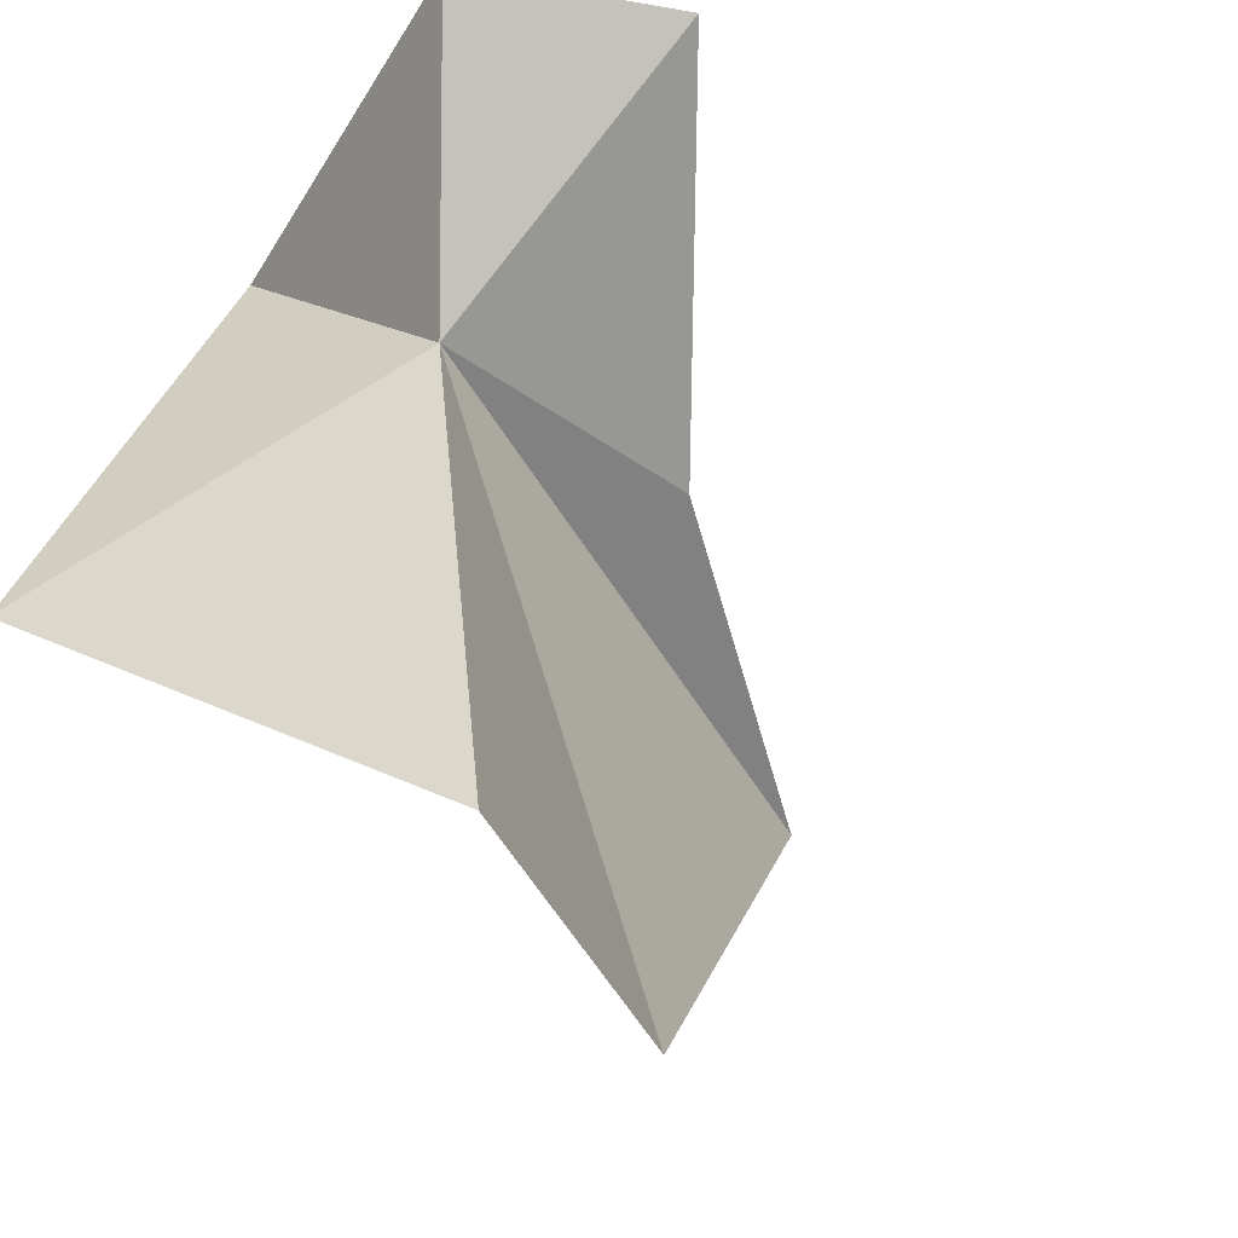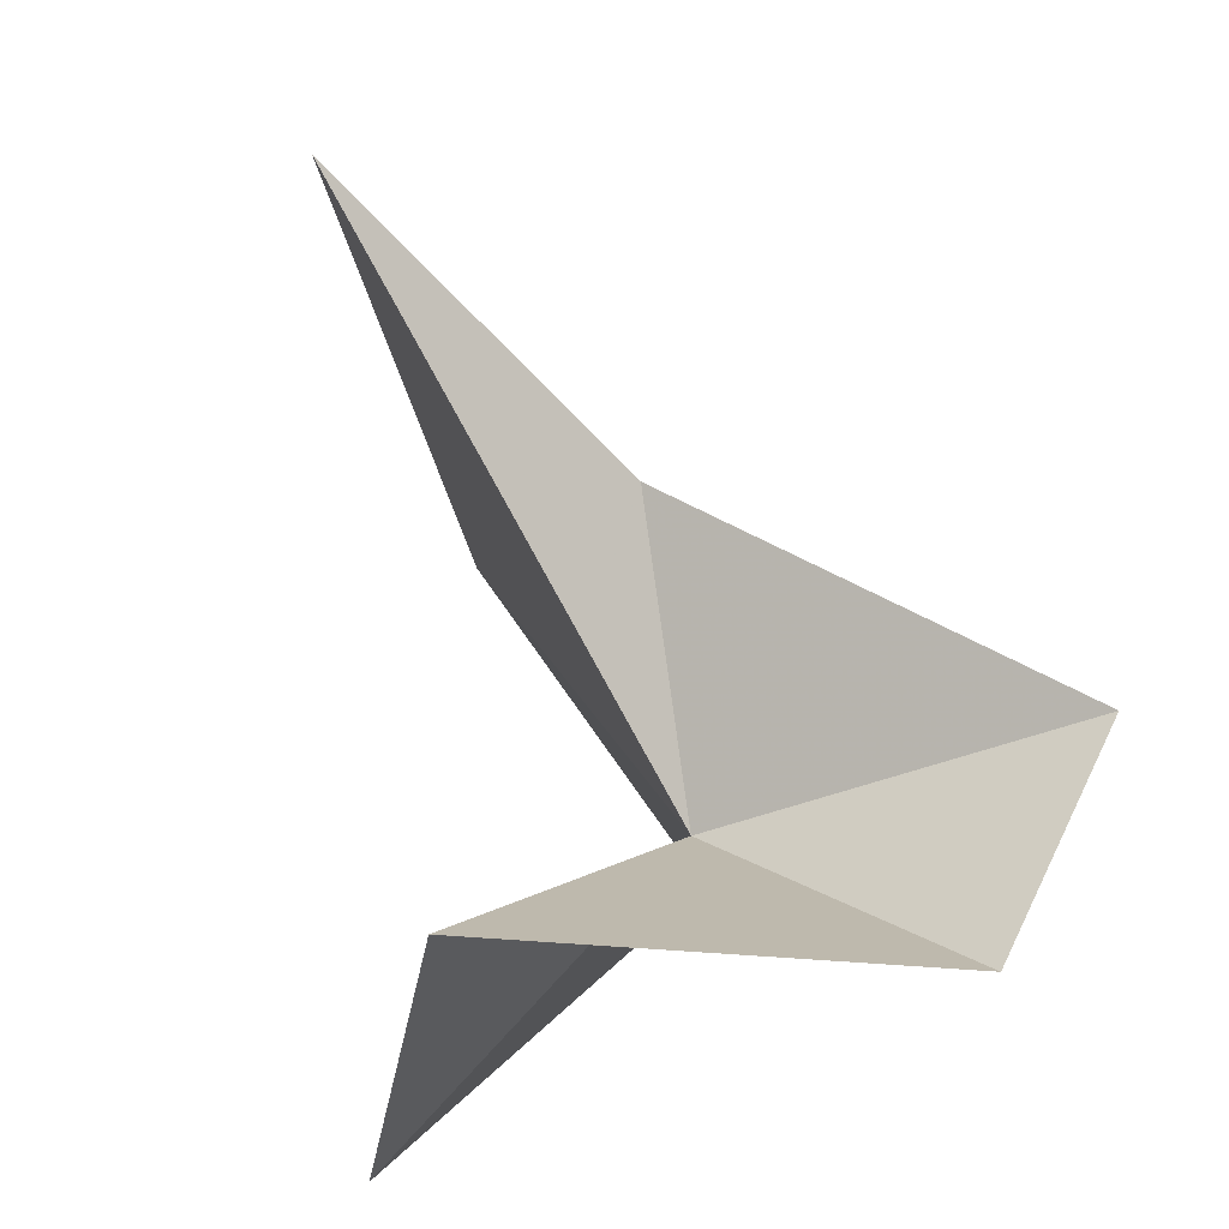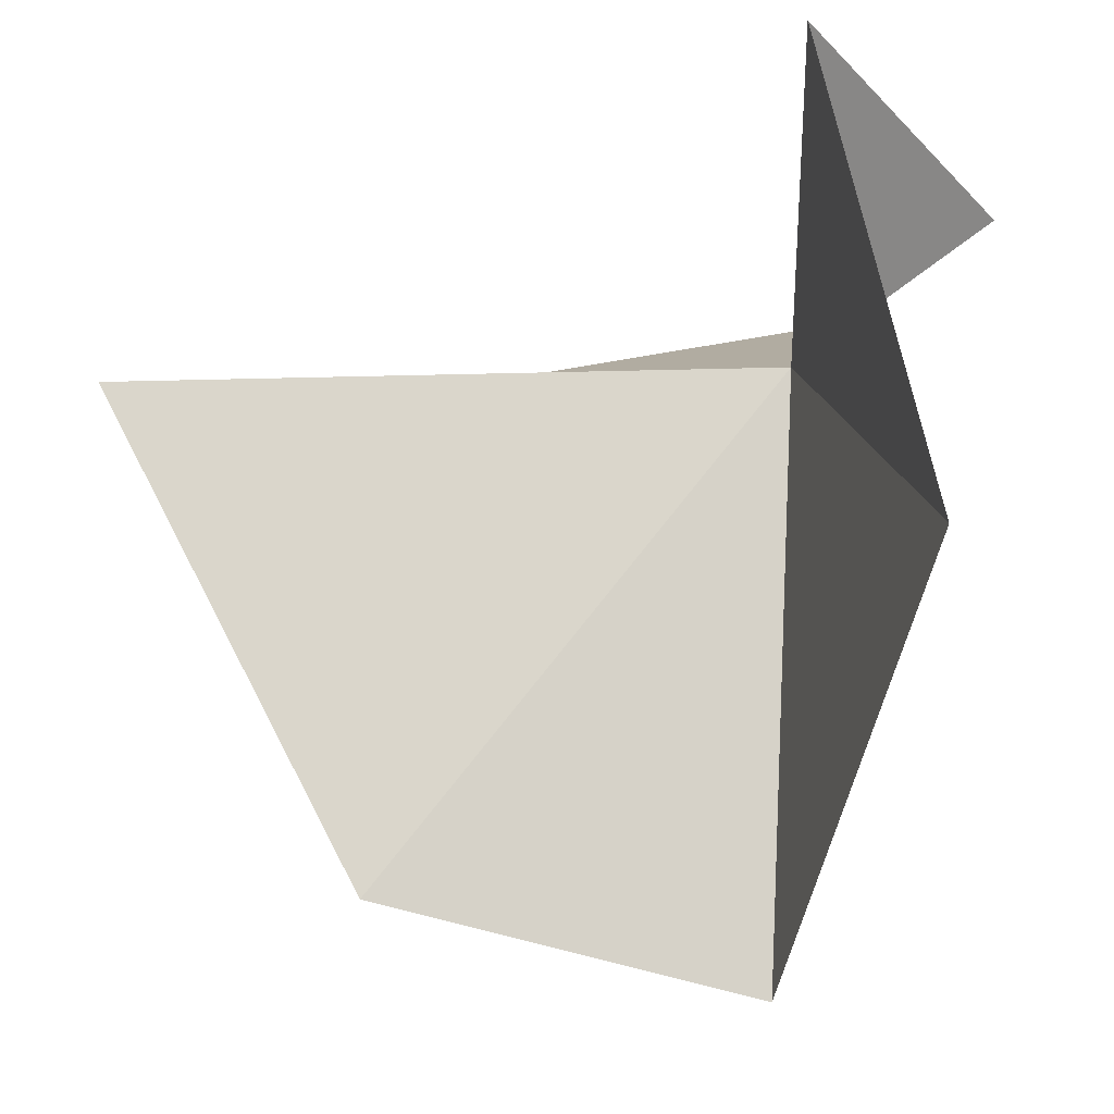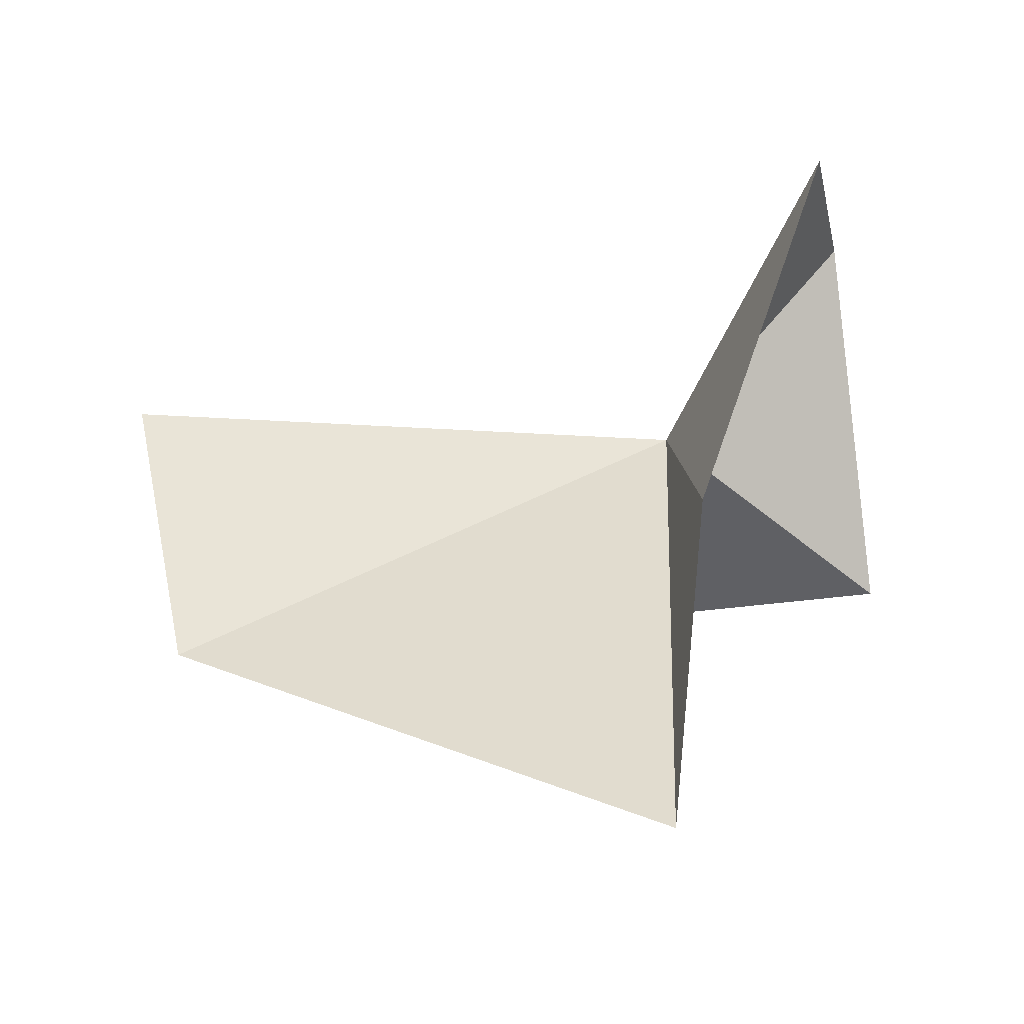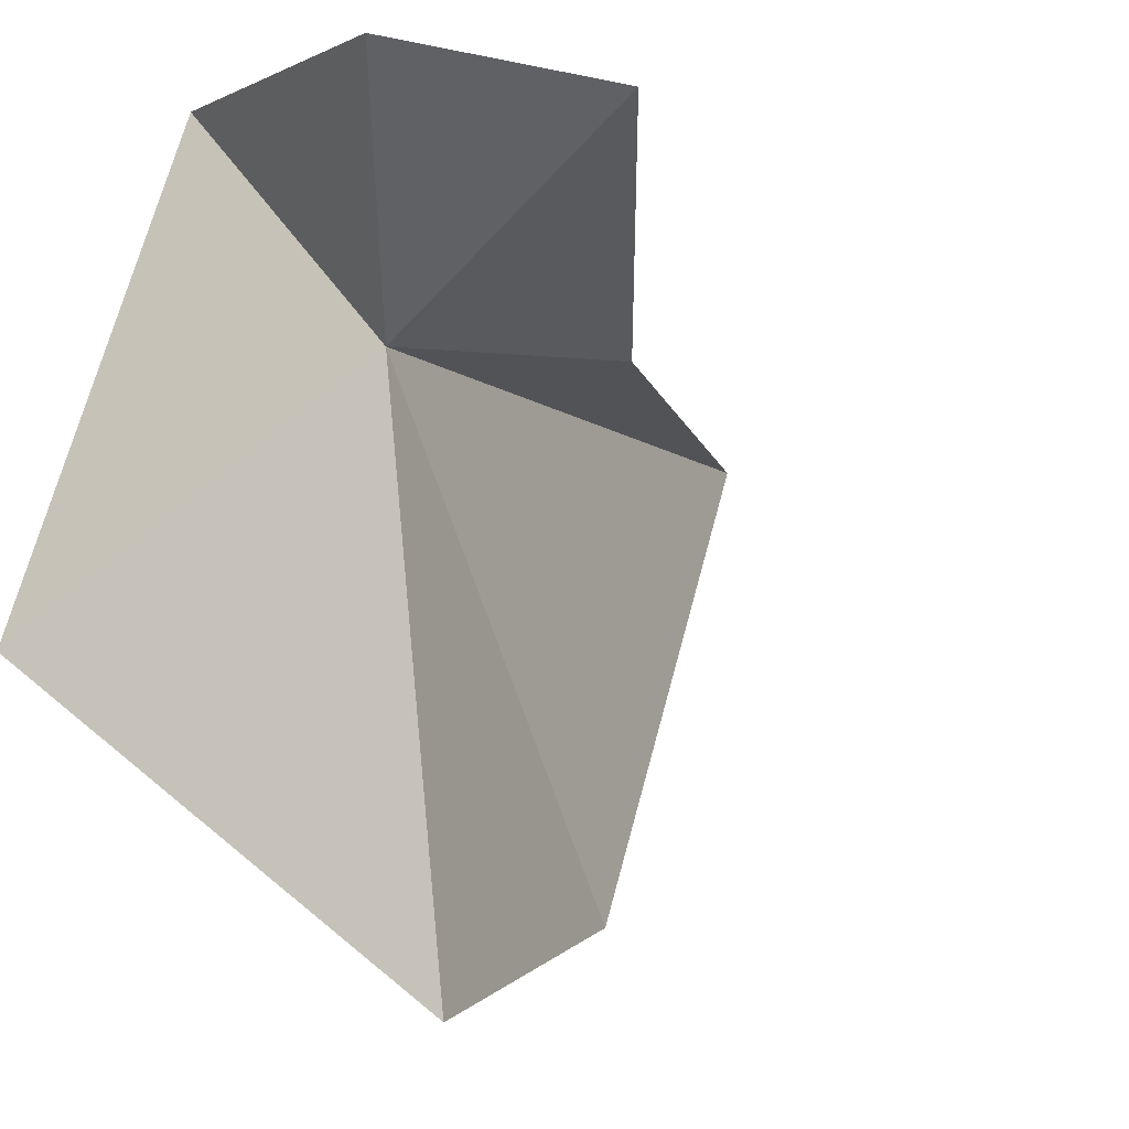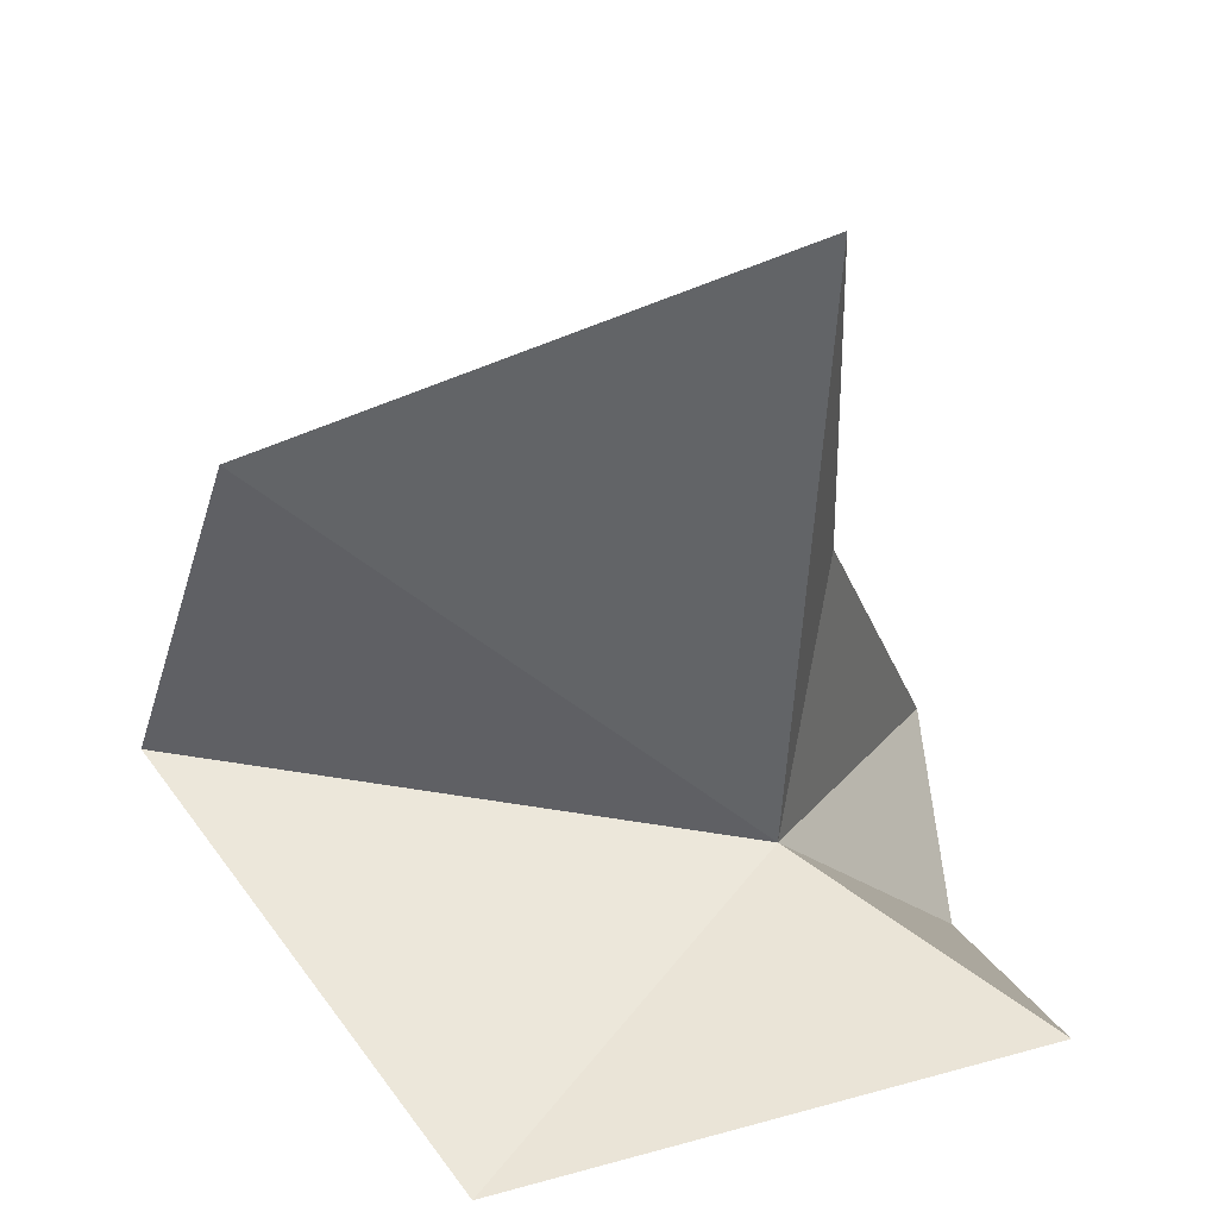
<metadata>
{"format":"obj","ext":"obj","renderer":"f3d","projection":"perspective","resolution":1024,"background":"white","views":[{"elev":-50.8,"azim":-46.7,"up":"+Y"},{"elev":76.5,"azim":-104.7,"up":"+Y"},{"elev":-15.7,"azim":-165.2,"up":"+Y"},{"elev":20.8,"azim":91.3,"up":"+Z"},{"elev":-8.5,"azim":-45.5,"up":"+Y"},{"elev":-64.9,"azim":86.3,"up":"+Z"}]}
</metadata>
<code>
v 54.03 45.42 1.442
v 53.25 48.75 -1.383
v 51.65 41.96 -2.893
v 51.62 48.1 3.772
v 54.54 37.54 1.966
v 53.84 47.57 5.71
v 57.81 45.77 1.89
v 62.53 45.28 -0.6439
v 59.17 38.69 0.1029
f 1 3 2
f 1 2 4
f 1 5 3
f 1 4 6
f 1 6 7
f 1 7 8
f 1 9 5
f 1 8 9

</code>
